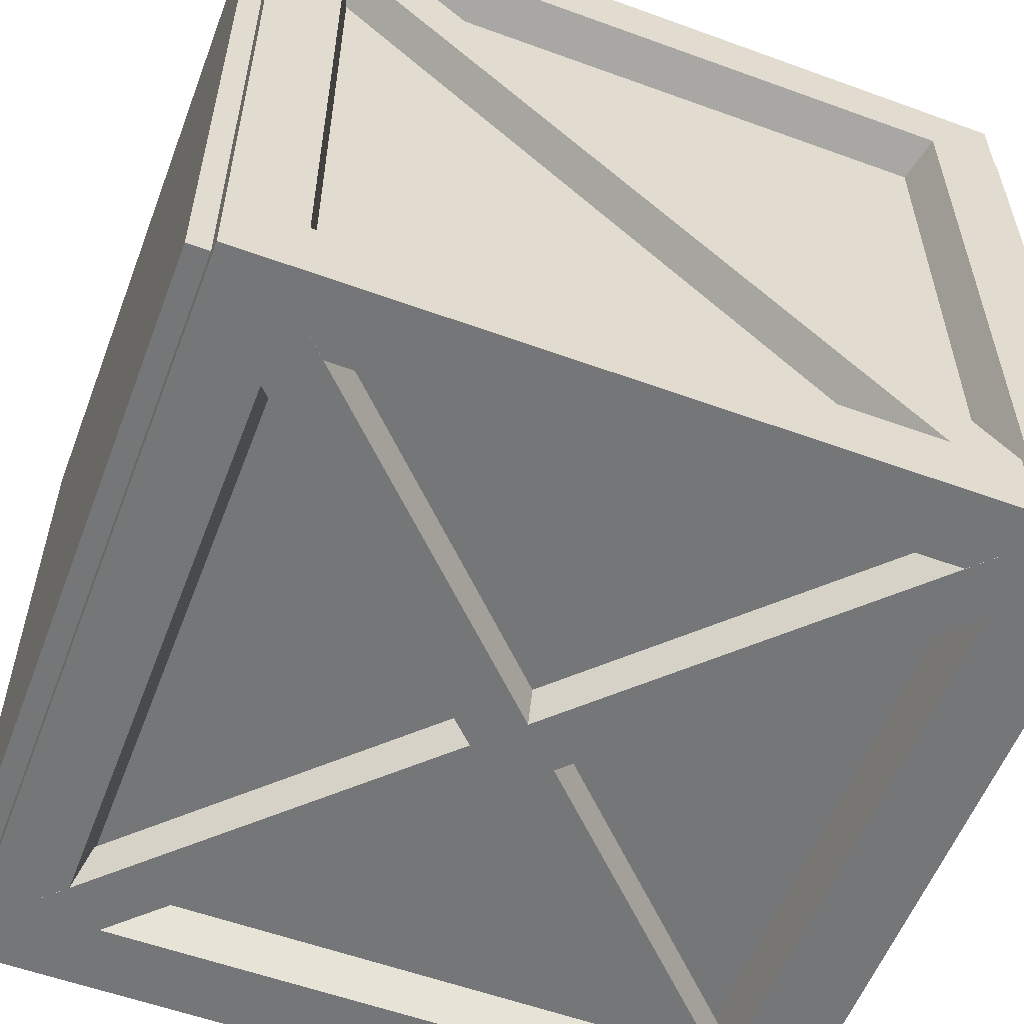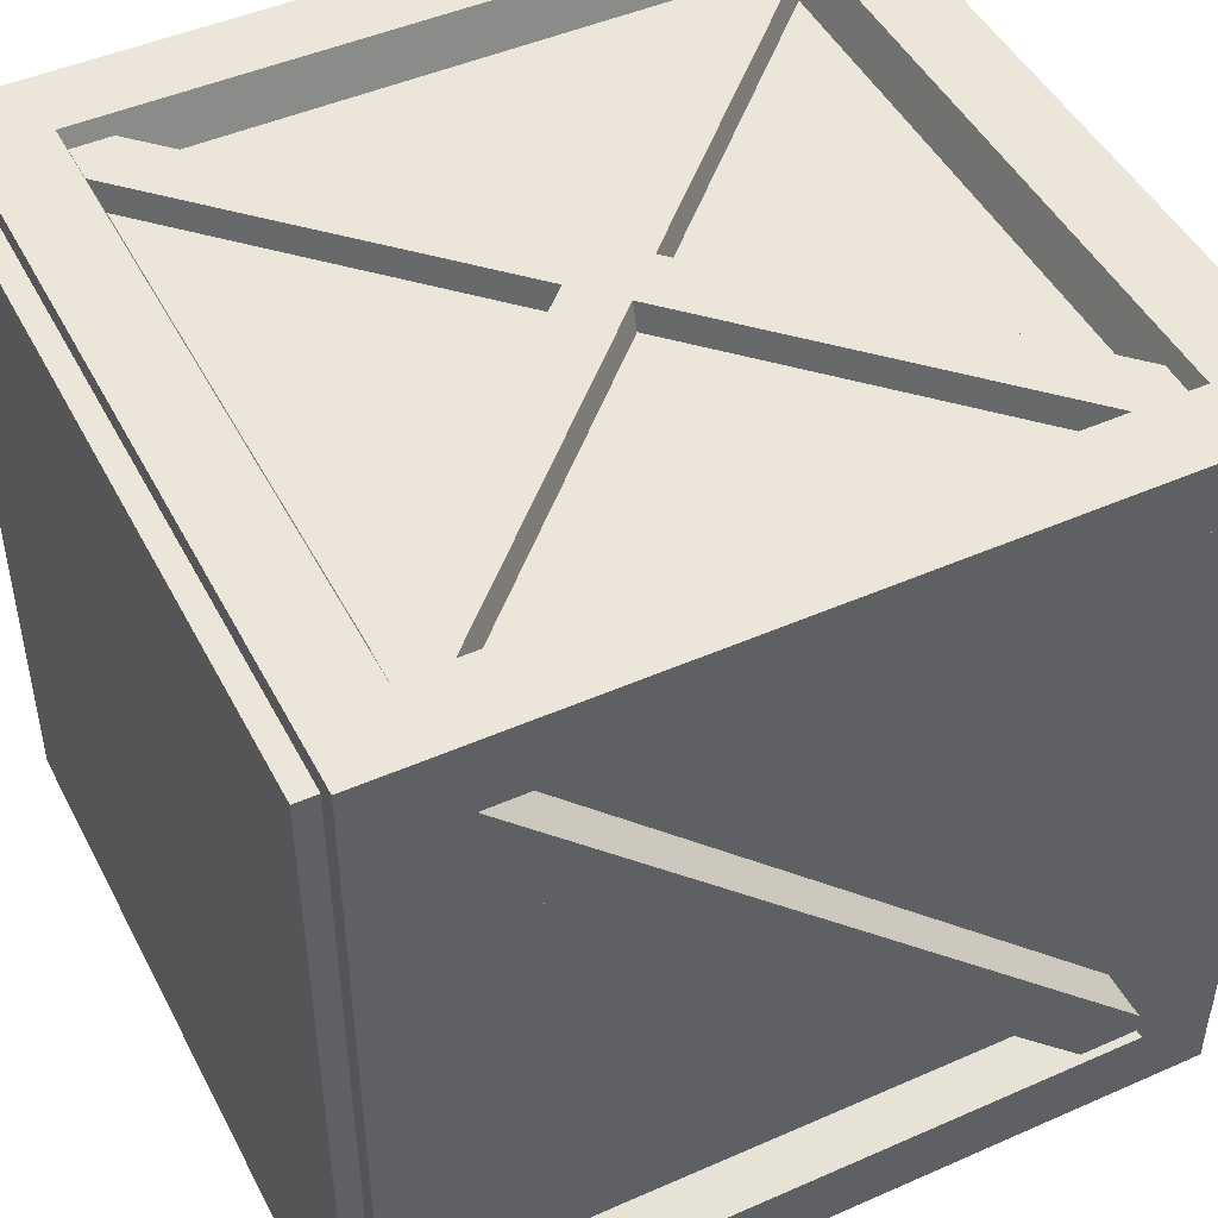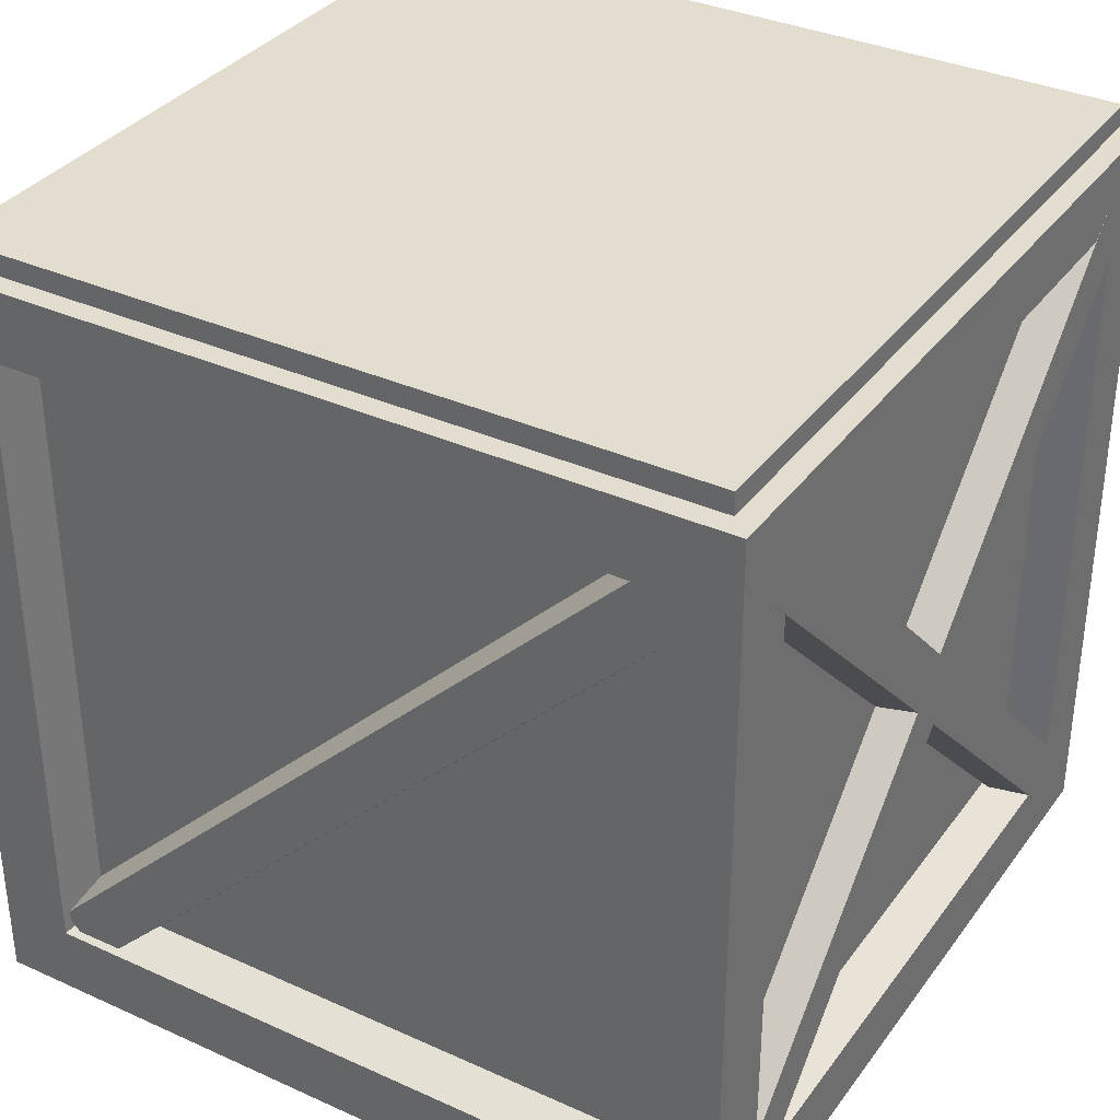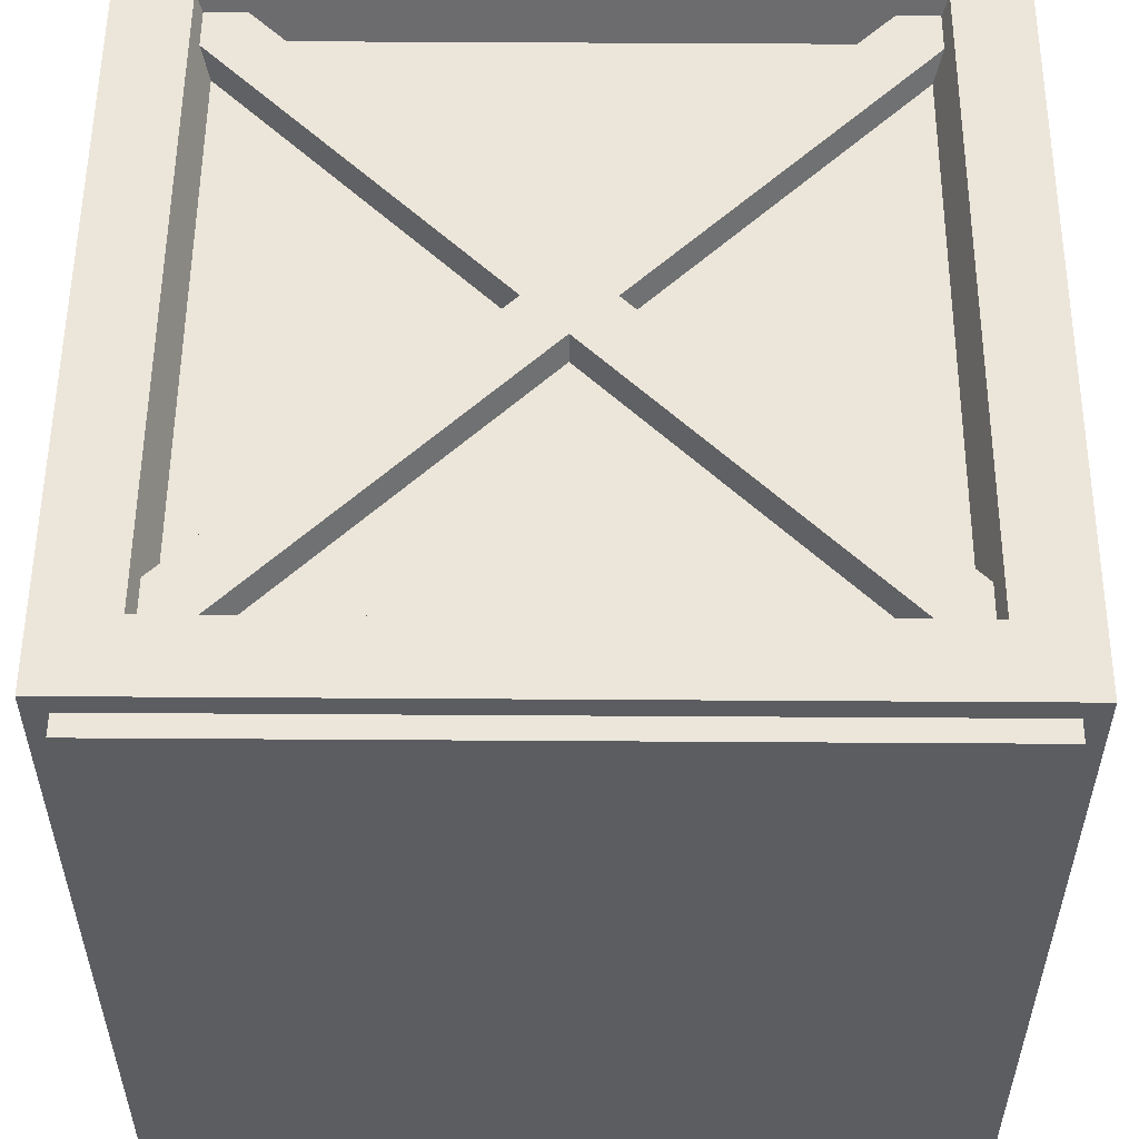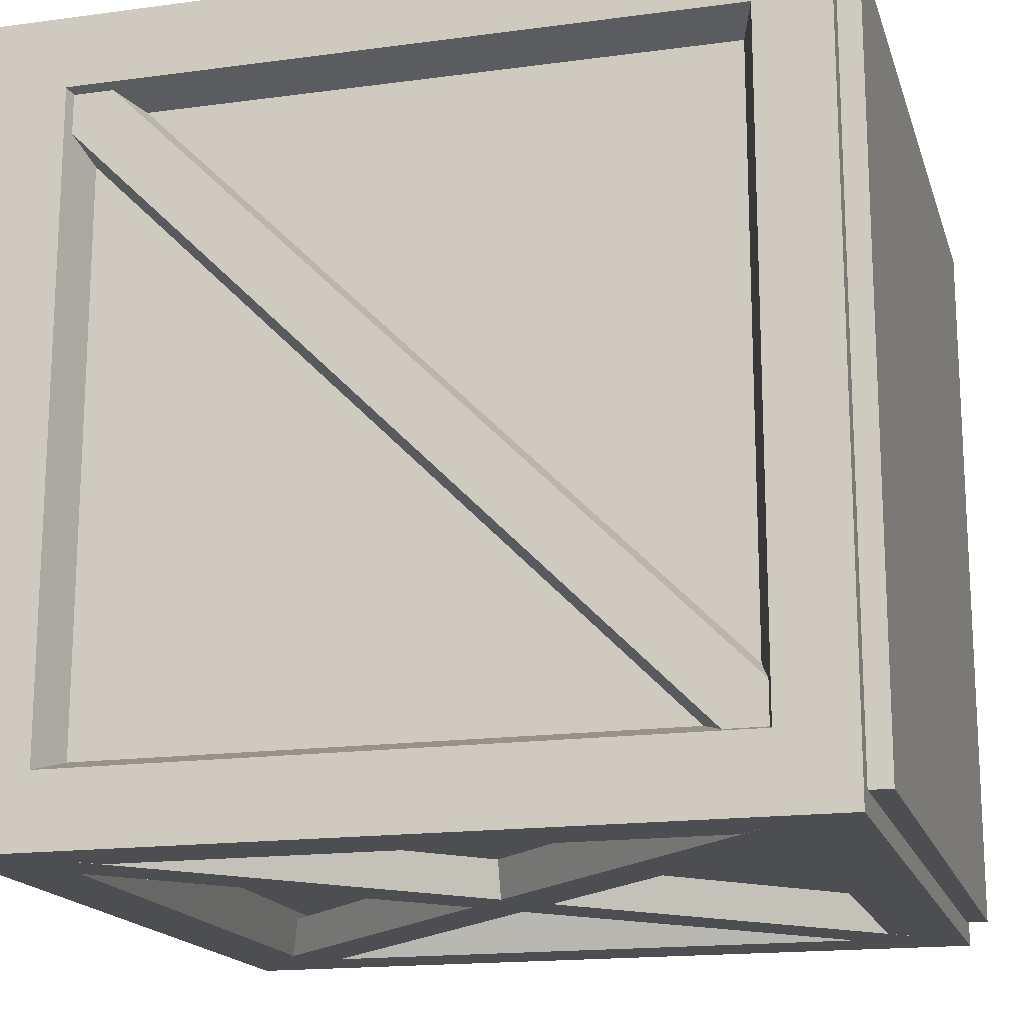
<metadata>
{"format":"obj","ext":"obj","renderer":"f3d","projection":"perspective","resolution":1024,"background":"white","views":[{"elev":-56.8,"azim":69.2,"up":"+Z"},{"elev":47.1,"azim":63.5,"up":"+Z"},{"elev":34.8,"azim":121.1,"up":"+Y"},{"elev":54.6,"azim":-179.6,"up":"+Z"},{"elev":-17.0,"azim":-74.8,"up":"+Z"}]}
</metadata>
<code>
o Box009
v 260 -290 260.1
v -260 -290 260.1
v 260 -290 -259.9
v -260 -290 260.1
v -260 -290 -259.9
v 260 -290 -259.9
v 260 290 -259.9
v -260 290 -259.9
v -260 290 260.1
v 260 290 -259.9
v -260 290 260.1
v 260 290 260.1
v 215 215 245.1
v -215 215 245.1
v -215 -215 245.1
v 215 215 245.1
v -215 -215 245.1
v 215 -215 245.1
v 245 215 -214.9
v 245 215 215.1
v 245 -215 215.1
v 245 215 -214.9
v 245 -215 215.1
v 245 -215 -214.9
v -215 215 -244.9
v 215 215 -244.9
v 215 -215 -244.9
v -215 215 -244.9
v 215 -215 -244.9
v -215 -215 -244.9
v -245 215 215.1
v -245 215 -214.9
v -245 -215 -214.9
v -245 215 215.1
v -245 -215 -214.9
v -245 -215 215.1
v -275 -275 275.1
v 275 -275 275.1
v 225 -225 275.1
v -275 -275 275.1
v 225 -225 275.1
v -225 -225 275.1
v 275 -275 275.1
v 275 275 275.1
v 225 225 275.1
v 275 -275 275.1
v 225 225 275.1
v 225 -225 275.1
v 275 275 275.1
v -275 275 275.1
v -225 225 275.1
v 275 275 275.1
v -225 225 275.1
v 225 225 275.1
v -275 275 275.1
v -275 -275 275.1
v -225 -225 275.1
v -275 275 275.1
v -225 -225 275.1
v -225 225 275.1
v 275 -275 275.1
v 275 -275 -274.9
v 275 -225 -224.9
v 275 -275 275.1
v 275 -225 -224.9
v 275 -225 225.1
v 275 -275 -274.9
v 275 275 -274.9
v 275 225 -224.9
v 275 -275 -274.9
v 275 225 -224.9
v 275 -225 -224.9
v 275 275 -274.9
v 275 275 275.1
v 275 225 225.1
v 275 275 -274.9
v 275 225 225.1
v 275 225 -224.9
v 275 275 275.1
v 275 -275 275.1
v 275 -225 225.1
v 275 275 275.1
v 275 -225 225.1
v 275 225 225.1
v 275 -275 -274.9
v -275 -275 -274.9
v -225 -225 -274.9
v 275 -275 -274.9
v -225 -225 -274.9
v 225 -225 -274.9
v -275 -275 -274.9
v -275 275 -274.9
v -225 225 -274.9
v -275 -275 -274.9
v -225 225 -274.9
v -225 -225 -274.9
v -275 275 -274.9
v 275 275 -274.9
v 225 225 -274.9
v -275 275 -274.9
v 225 225 -274.9
v -225 225 -274.9
v 275 275 -274.9
v 275 -275 -274.9
v 225 -225 -274.9
v 275 275 -274.9
v 225 -225 -274.9
v 225 225 -274.9
v -275 -275 -274.9
v -275 -275 275.1
v -275 -225 225.1
v -275 -275 -274.9
v -275 -225 225.1
v -275 -225 -224.9
v -275 -275 275.1
v -275 275 275.1
v -275 225 225.1
v -275 -275 275.1
v -275 225 225.1
v -275 -225 225.1
v -275 275 275.1
v -275 275 -274.9
v -275 225 -224.9
v -275 275 275.1
v -275 225 -224.9
v -275 225 225.1
v -275 275 -274.9
v -275 -275 -274.9
v -275 -225 -224.9
v -275 275 -274.9
v -275 -225 -224.9
v -275 225 -224.9
v -225 -225 275.1
v 225 -225 275.1
v 215 -215 245.1
v -225 -225 275.1
v 215 -215 245.1
v -215 -215 245.1
v 215 215 245.1
v 225 -225 275.1
v 225 225 275.1
v 225 -225 275.1
v 215 215 245.1
v 215 -215 245.1
v 225 225 275.1
v -225 225 275.1
v -215 215 245.1
v 225 225 275.1
v -215 215 245.1
v 215 215 245.1
v -215 -215 245.1
v -215 215 245.1
v -225 225 275.1
v -225 225 275.1
v -225 -225 275.1
v -215 -215 245.1
v 245 -215 -214.9
v 275 -225 225.1
v 275 -225 -224.9
v 275 -225 225.1
v 245 -215 -214.9
v 245 -215 215.1
v 245 215 -214.9
v 275 -225 -224.9
v 275 225 -224.9
v 275 -225 -224.9
v 245 215 -214.9
v 245 -215 -214.9
v 245 215 215.1
v 275 225 -224.9
v 275 225 225.1
v 275 225 -224.9
v 245 215 215.1
v 245 215 -214.9
v 245 -215 215.1
v 245 215 215.1
v 275 225 225.1
v 275 225 225.1
v 275 -225 225.1
v 245 -215 215.1
v 225 -225 -274.9
v -225 -225 -274.9
v -215 -215 -244.9
v 225 -225 -274.9
v -215 -215 -244.9
v 215 -215 -244.9
v -215 215 -244.9
v -225 -225 -274.9
v -225 225 -274.9
v -225 -225 -274.9
v -215 215 -244.9
v -215 -215 -244.9
v -225 225 -274.9
v 225 225 -274.9
v 215 215 -244.9
v -225 225 -274.9
v 215 215 -244.9
v -215 215 -244.9
v 215 -215 -244.9
v 215 215 -244.9
v 225 225 -274.9
v 225 225 -274.9
v 225 -225 -274.9
v 215 -215 -244.9
v -245 -215 215.1
v -245 -215 -214.9
v -275 -225 -224.9
v -275 -225 -224.9
v -275 -225 225.1
v -245 -215 215.1
v -245 215 215.1
v -275 -225 225.1
v -275 225 225.1
v -275 -225 225.1
v -245 215 215.1
v -245 -215 215.1
v -245 215 -214.9
v -245 215 215.1
v -275 225 225.1
v -275 225 225.1
v -275 225 -224.9
v -245 215 -214.9
v -245 -215 -214.9
v -245 215 -214.9
v -275 225 -224.9
v -275 225 -224.9
v -275 -225 -224.9
v -245 -215 -214.9
v -275 -275 275.1
v -275 -275 -274.9
v -260 -275 -259.9
v -275 -275 275.1
v -260 -275 -259.9
v -260 -275 260.1
v -275 -275 -274.9
v 275 -275 -274.9
v 260 -275 -259.9
v -275 -275 -274.9
v 260 -275 -259.9
v -260 -275 -259.9
v 275 -275 -274.9
v 275 -275 275.1
v 260 -275 260.1
v 275 -275 -274.9
v 260 -275 260.1
v 260 -275 -259.9
v 275 -275 275.1
v -275 -275 275.1
v -260 -275 260.1
v 275 -275 275.1
v -260 -275 260.1
v 260 -275 260.1
v -275 275 275.1
v 275 275 275.1
v 260 275 260.1
v -275 275 275.1
v 260 275 260.1
v -260 275 260.1
v 275 275 275.1
v 275 275 -274.9
v 260 275 -259.9
v 275 275 275.1
v 260 275 -259.9
v 260 275 260.1
v 275 275 -274.9
v -275 275 -274.9
v -260 275 -259.9
v 275 275 -274.9
v -260 275 -259.9
v 260 275 -259.9
v -275 275 -274.9
v -275 275 275.1
v -260 275 260.1
v -275 275 -274.9
v -260 275 260.1
v -260 275 -259.9
v -260 -275 260.1
v -260 -275 -259.9
v -260 -290 -259.9
v -260 -275 260.1
v -260 -290 -259.9
v -260 -290 260.1
v -260 -275 -259.9
v 260 -275 -259.9
v 260 -290 -259.9
v -260 -275 -259.9
v 260 -290 -259.9
v -260 -290 -259.9
v 260 -275 -259.9
v 260 -275 260.1
v 260 -290 260.1
v 260 -275 -259.9
v 260 -290 260.1
v 260 -290 -259.9
v 260 -275 260.1
v -260 -275 260.1
v -260 -290 260.1
v 260 -275 260.1
v -260 -290 260.1
v 260 -290 260.1
v 260 290 260.1
v -260 290 260.1
v -260 275 260.1
v 260 290 260.1
v -260 275 260.1
v 260 275 260.1
v 260 290 -259.9
v 260 290 260.1
v 260 275 260.1
v 260 290 -259.9
v 260 275 260.1
v 260 275 -259.9
v -260 290 -259.9
v 260 290 -259.9
v 260 275 -259.9
v -260 290 -259.9
v 260 275 -259.9
v -260 275 -259.9
v -260 290 260.1
v -260 290 -259.9
v -260 275 -259.9
v -260 290 260.1
v -260 275 -259.9
v -260 275 260.1
v 239.8 -212.2 262.8
v -225.4 225.4 262.8
v 226 -226 262.8
v -225.4 225.4 262.8
v 239.8 -212.2 262.8
v -211.6 239.2 262.8
v 212.2 -239.8 262.8
v -239.2 211.6 262.8
v -243.1 207.7 237.5
v -243.1 207.7 237.5
v 208.3 -243.7 237.5
v 212.2 -239.8 262.8
v -207.7 243.1 237.5
v 239.8 -212.2 262.8
v 243.7 -208.3 237.5
v 239.8 -212.2 262.8
v -207.7 243.1 237.5
v -211.6 239.2 262.8
v 226 -226 262.8
v -239.2 211.6 262.8
v 212.2 -239.8 262.8
v -239.2 211.6 262.8
v 226 -226 262.8
v -225.4 225.4 262.8
v -239.7 -212.2 262.8
v 225.4 225.4 262.8
v 211.7 239.2 262.8
v 225.4 225.4 262.8
v -239.7 -212.2 262.8
v -226 -226 262.8
v 239.2 211.6 262.8
v -212.2 -239.8 262.8
v -208.3 -243.7 237.5
v 239.2 211.6 262.8
v -208.3 -243.7 237.5
v 243.1 207.7 237.5
v 211.7 239.2 262.8
v -243.7 -208.3 237.5
v -239.7 -212.2 262.8
v -243.7 -208.3 237.5
v 211.7 239.2 262.8
v 207.7 243.1 237.5
v 225.4 225.4 262.8
v -226 -226 262.8
v -212.2 -239.8 262.8
v -212.2 -239.8 262.8
v 239.2 211.6 262.8
v 225.4 225.4 262.8
v -267.7 239.2 211.7
v -267.7 -212.2 -239.7
v -267.7 -226 -225.9
v -267.7 -226 -225.9
v -267.7 225.4 225.5
v -267.7 239.2 211.7
v -267.7 211.6 239.2
v -242.4 -243.7 -208.3
v -242.4 207.7 243.1
v -242.4 -243.7 -208.3
v -267.7 211.6 239.2
v -267.7 -239.8 -212.2
v -267.7 239.2 211.7
v -242.4 -208.3 -243.6
v -267.7 -212.2 -239.7
v -242.4 -208.3 -243.6
v -267.7 239.2 211.7
v -242.4 243.1 207.8
v -267.7 225.4 225.5
v -267.7 -226 -225.9
v -267.7 -239.8 -212.2
v -267.7 -239.8 -212.2
v -267.7 211.6 239.2
v -267.7 225.4 225.5
v 239.7 -212.2 -275.1
v -225.4 225.4 -275.1
v -211.7 239.2 -275.1
v -225.4 225.4 -275.1
v 239.7 -212.2 -275.1
v 226 -226 -275.1
v 208.3 -243.7 -249.7
v -243.1 207.7 -249.7
v -239.2 211.6 -275.1
v 208.3 -243.7 -249.7
v -239.2 211.6 -275.1
v 212.2 -239.8 -275.1
v -211.7 239.2 -275.1
v 243.7 -208.3 -249.7
v 239.7 -212.2 -275.1
v 243.7 -208.3 -249.7
v -211.7 239.2 -275.1
v -207.7 243.1 -249.7
v -225.4 225.4 -275.1
v 226 -226 -275.1
v 212.2 -239.8 -275.1
v 212.2 -239.8 -275.1
v -239.2 211.6 -275.1
v -225.4 225.4 -275.1
v -226 -226 -275.1
v 211.7 239.2 -275.1
v 225.4 225.4 -275.1
v 211.7 239.2 -275.1
v -226 -226 -275.1
v -239.7 -212.2 -275.1
v -212.2 -239.8 -275.1
v 239.2 211.6 -275.1
v 243.1 207.7 -249.7
v 243.1 207.7 -249.7
v -208.3 -243.7 -249.7
v -212.2 -239.8 -275.1
v -239.7 -212.2 -275.1
v 207.7 243.1 -249.7
v 211.7 239.2 -275.1
v 207.7 243.1 -249.7
v -239.7 -212.2 -275.1
v -243.7 -208.3 -249.7
v -212.2 -239.8 -275.1
v 225.4 225.4 -275.1
v 239.2 211.6 -275.1
v 225.4 225.4 -275.1
v -212.2 -239.8 -275.1
v -226 -226 -275.1
v 270.1 239.2 -223.9
v 270.1 -212.2 227.5
v 270.1 -226 213.7
v 270.1 -226 213.7
v 270.1 225.4 -237.7
v 270.1 239.2 -223.9
v 270.1 211.6 -251.5
v 270.1 -239.8 199.9
v 244.8 -243.7 196
v 244.8 -243.7 196
v 244.8 207.7 -255.4
v 270.1 211.6 -251.5
v 270.1 -212.2 227.5
v 270.1 239.2 -223.9
v 244.8 243.1 -220
v 244.8 243.1 -220
v 244.8 -208.3 231.4
v 270.1 -212.2 227.5
v 270.1 -226 213.7
v 270.1 211.6 -251.5
v 270.1 225.4 -237.7
v 270.1 211.6 -251.5
v 270.1 -226 213.7
v 270.1 -239.8 199.9
f 1 2 3
f 4 5 6
f 7 8 9
f 10 11 12
f 13 14 15
f 16 17 18
f 19 20 21
f 22 23 24
f 25 26 27
f 28 29 30
f 31 32 33
f 34 35 36
f 37 38 39
f 40 41 42
f 43 44 45
f 46 47 48
f 49 50 51
f 52 53 54
f 55 56 57
f 58 59 60
f 61 62 63
f 64 65 66
f 67 68 69
f 70 71 72
f 73 74 75
f 76 77 78
f 79 80 81
f 82 83 84
f 85 86 87
f 88 89 90
f 91 92 93
f 94 95 96
f 97 98 99
f 100 101 102
f 103 104 105
f 106 107 108
f 109 110 111
f 112 113 114
f 115 116 117
f 118 119 120
f 121 122 123
f 124 125 126
f 127 128 129
f 130 131 132
f 133 134 135
f 136 137 138
f 139 140 141
f 142 143 144
f 145 146 147
f 148 149 150
f 151 152 153
f 154 155 156
f 157 158 159
f 160 161 162
f 163 164 165
f 166 167 168
f 169 170 171
f 172 173 174
f 175 176 177
f 178 179 180
f 181 182 183
f 184 185 186
f 187 188 189
f 190 191 192
f 193 194 195
f 196 197 198
f 199 200 201
f 202 203 204
f 205 206 207
f 208 209 210
f 211 212 213
f 214 215 216
f 217 218 219
f 220 221 222
f 223 224 225
f 226 227 228
f 229 230 231
f 232 233 234
f 235 236 237
f 238 239 240
f 241 242 243
f 244 245 246
f 247 248 249
f 250 251 252
f 253 254 255
f 256 257 258
f 259 260 261
f 262 263 264
f 265 266 267
f 268 269 270
f 271 272 273
f 274 275 276
f 277 278 279
f 280 281 282
f 283 284 285
f 286 287 288
f 289 290 291
f 292 293 294
f 295 296 297
f 298 299 300
f 301 302 303
f 304 305 306
f 307 308 309
f 310 311 312
f 313 314 315
f 316 317 318
f 319 320 321
f 322 323 324
f 325 326 327
f 328 329 330
f 331 332 333
f 334 335 336
f 337 338 339
f 340 341 342
f 343 344 345
f 346 347 348
f 349 350 351
f 352 353 354
f 355 356 357
f 358 359 360
f 361 362 363
f 364 365 366
f 367 368 369
f 370 371 372
f 373 374 375
f 376 377 378
f 379 380 381
f 382 383 384
f 385 386 387
f 388 389 390
f 391 392 393
f 394 395 396
f 397 398 399
f 400 401 402
f 403 404 405
f 406 407 408
f 409 410 411
f 412 413 414
f 415 416 417
f 418 419 420
f 421 422 423
f 424 425 426
f 427 428 429
f 430 431 432
f 433 434 435
f 436 437 438
f 439 440 441
f 442 443 444
f 445 446 447
f 448 449 450
f 451 452 453
f 454 455 456
f 457 458 459
f 460 461 462
f 463 464 465
f 466 467 468

</code>
